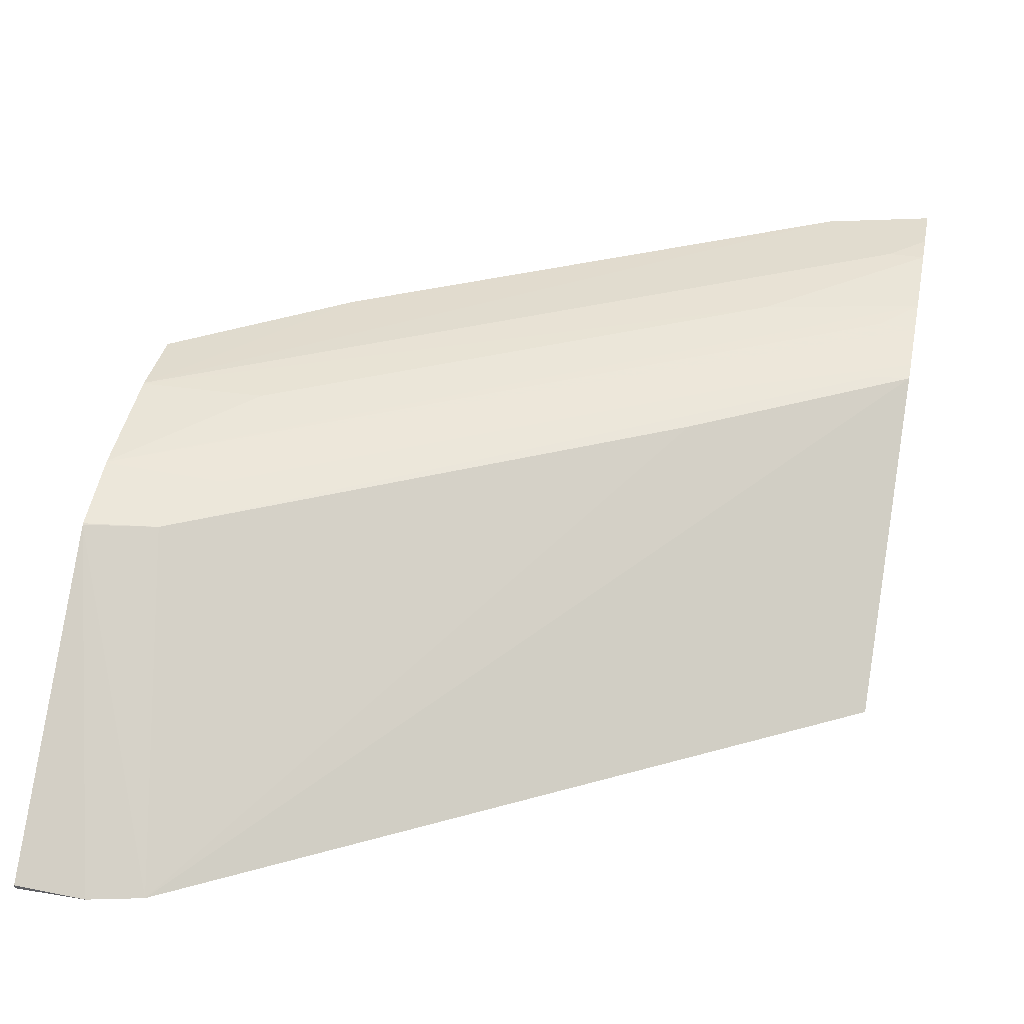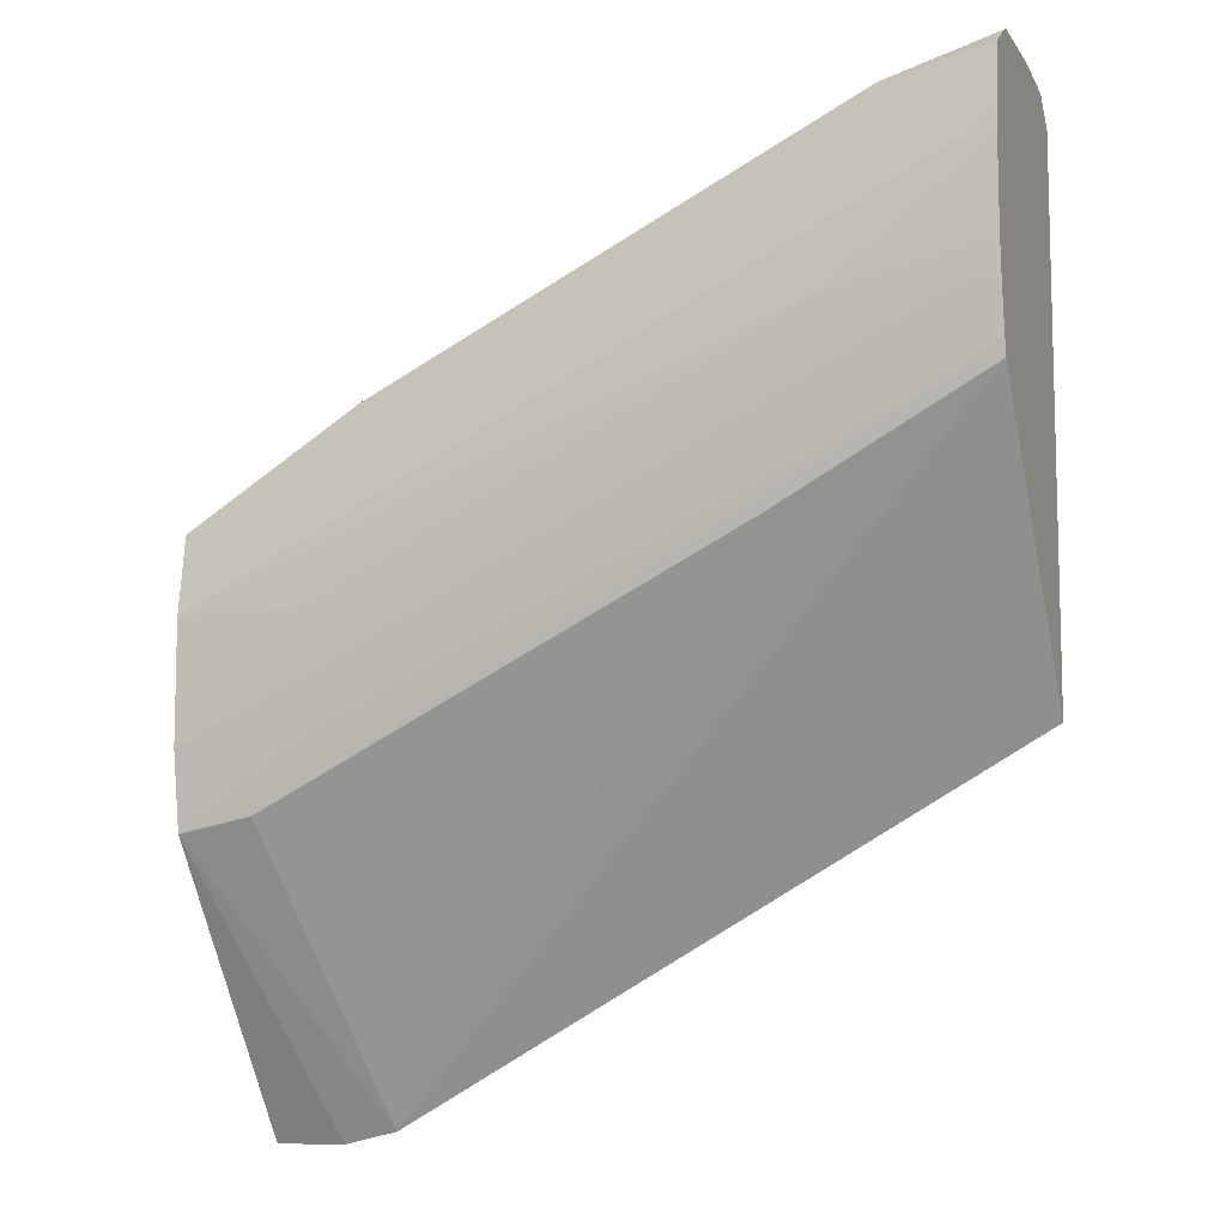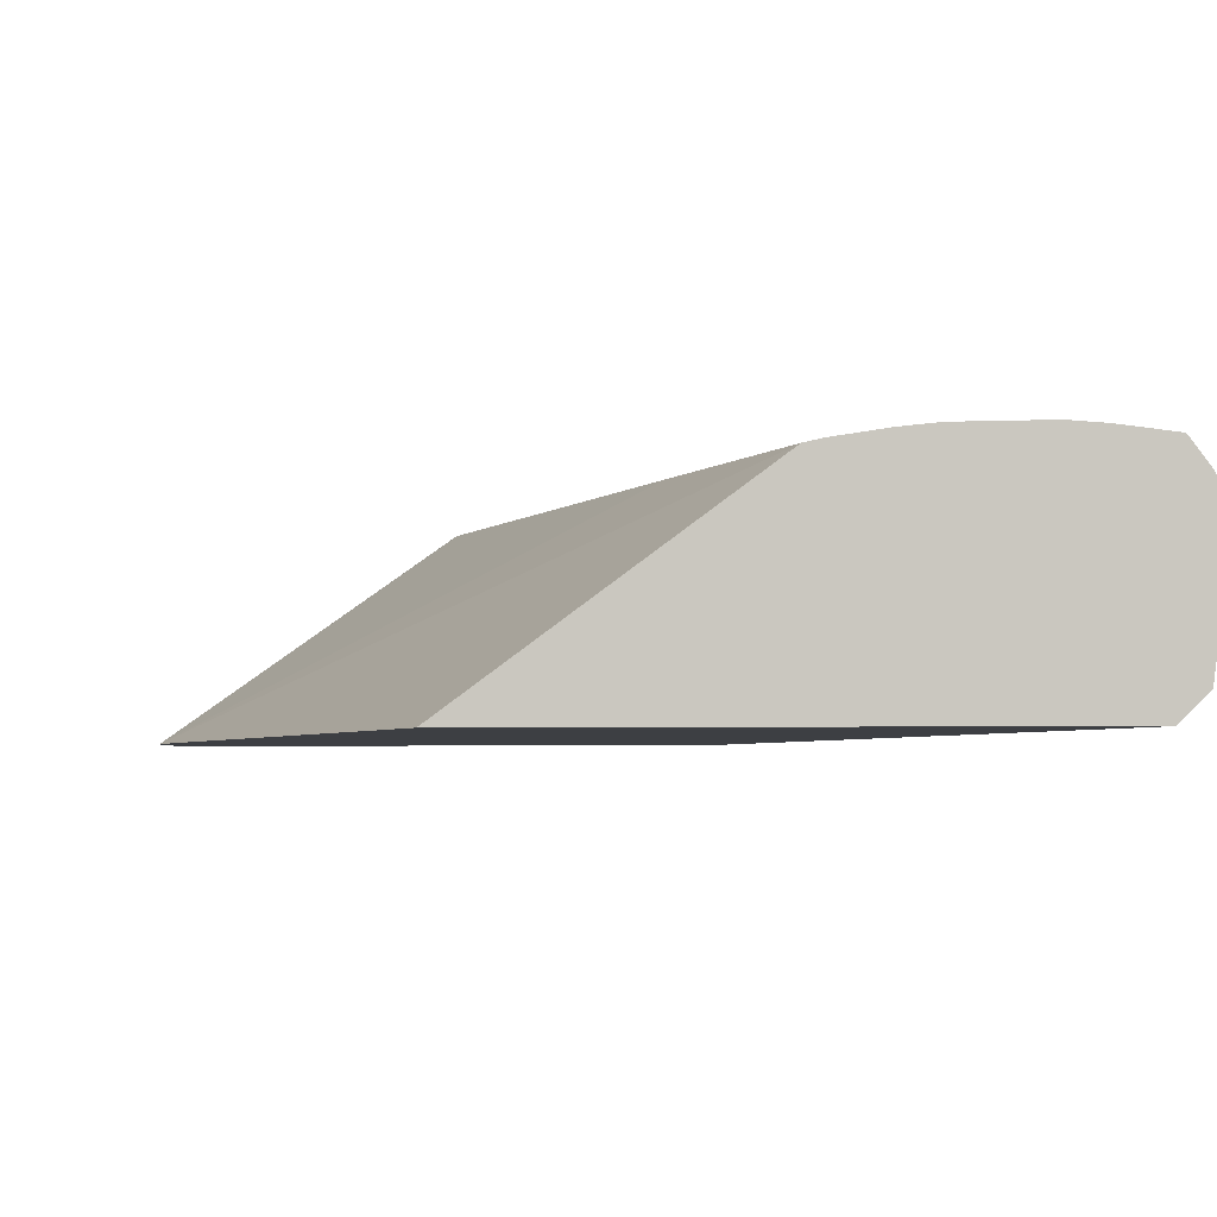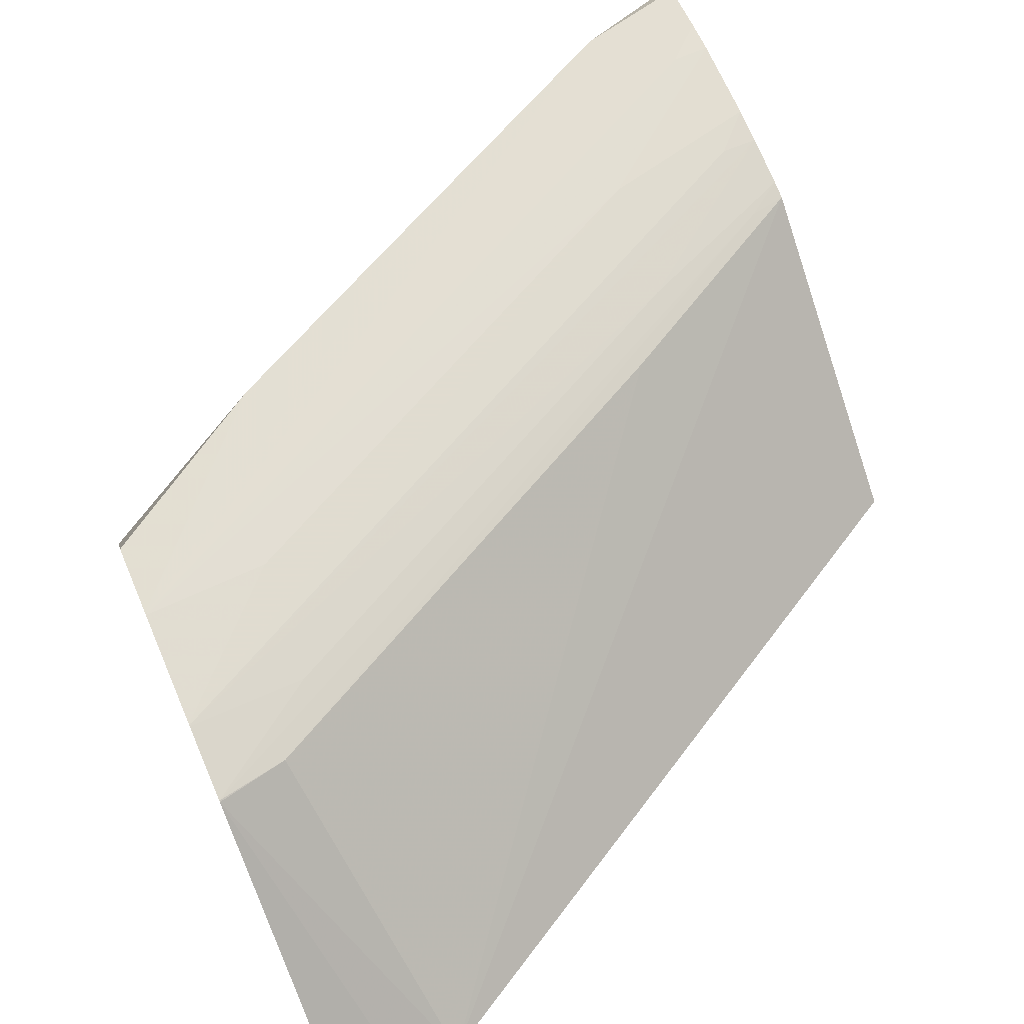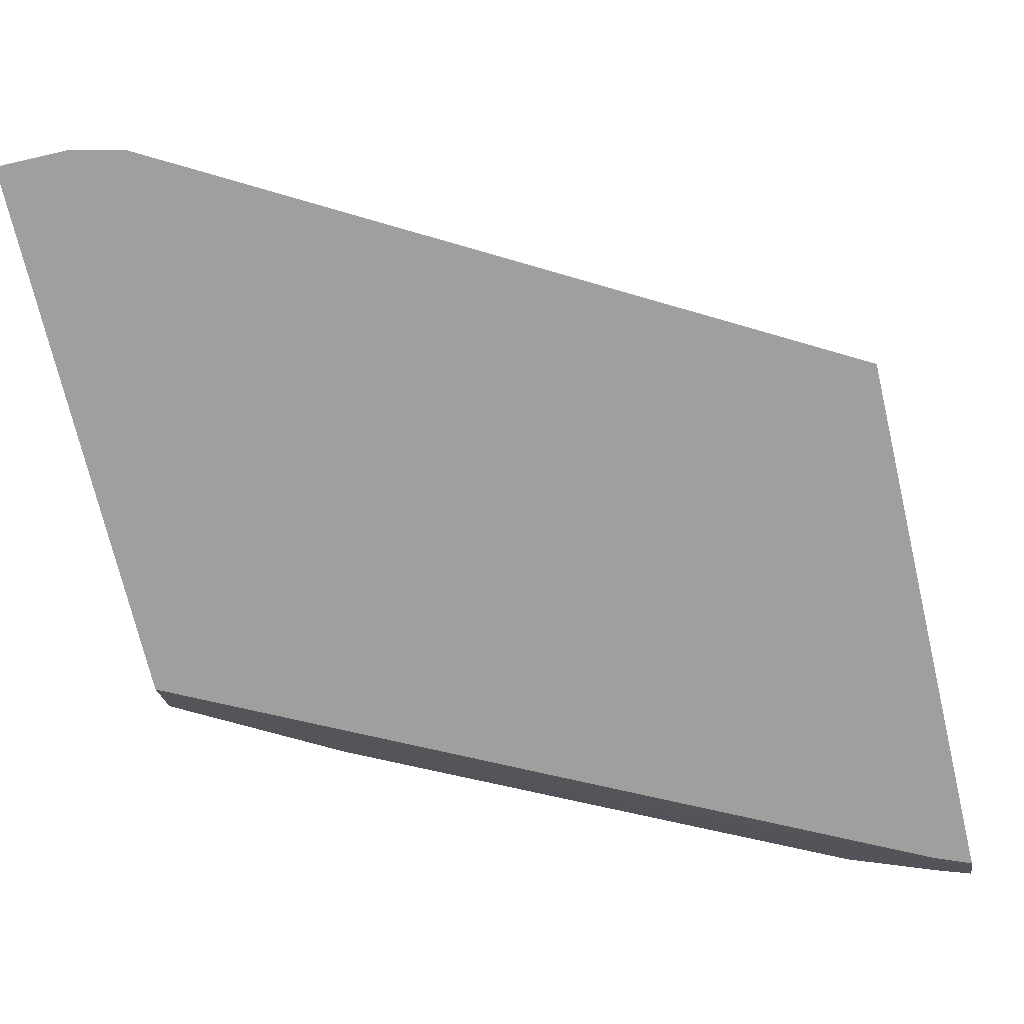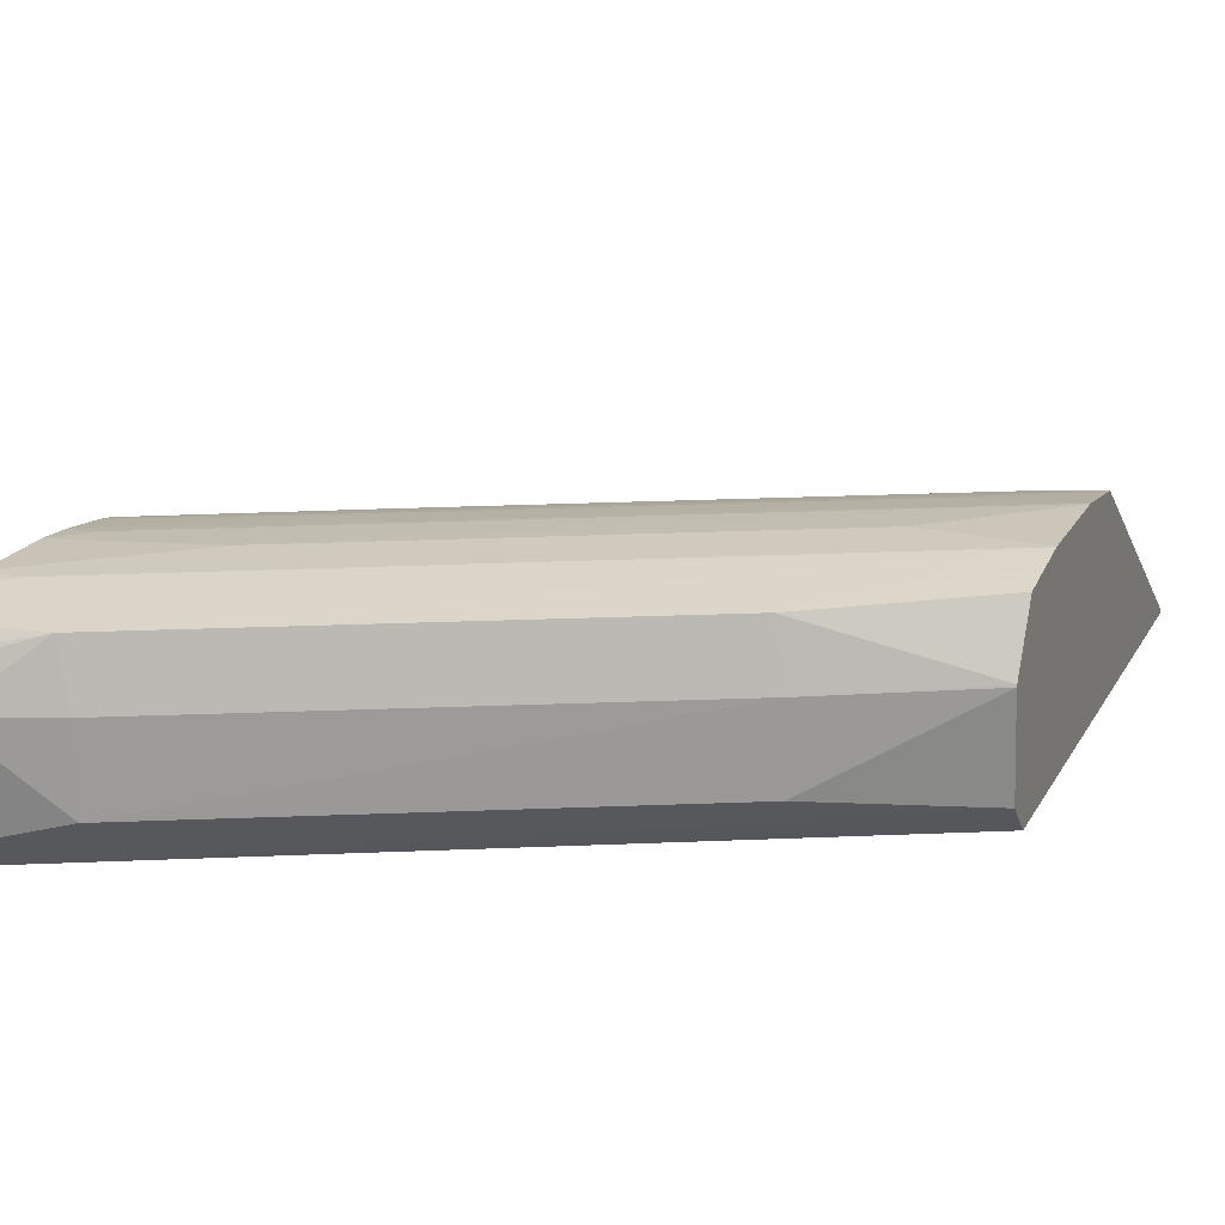
<metadata>
{"format":"obj","ext":"obj","renderer":"f3d","projection":"perspective","resolution":1024,"background":"white","views":[{"elev":43.8,"azim":11.1,"up":"+Z"},{"elev":-9.3,"azim":20.4,"up":"+Y"},{"elev":-3.8,"azim":95.7,"up":"+Z"},{"elev":68.2,"azim":-23.3,"up":"+Z"},{"elev":-71.3,"azim":13.2,"up":"+Z"},{"elev":20.4,"azim":-158.0,"up":"+Z"}]}
</metadata>
<code>
v -0.02026 0.007669 0.004924
v -0.01936 0.007669 0.004924
v -0.02026 0.007669 0.004981
v -0.02026 0.01474 0.004924
v -0.01865 0.007831 0.004924
v -0.02026 0.01133 0.007654
v -0.02026 0.01518 0.005364
v -0.01744 0.01615 0.004924
v -0.01933 0.01153 0.007602
v -0.01026 0.01255 0.004924
v -0.01026 0.01623 0.00761
v -0.01305 0.01471 0.00759
v -0.02026 0.01135 0.007662
v -0.02026 0.01538 0.006785
v -0.01819 0.01648 0.005641
v -0.0111 0.01931 0.004924
v -0.02023 0.01136 0.007662
v -0.01074 0.01613 0.007644
v -0.0139 0.01454 0.00765
v -0.01026 0.01969 0.004924
v -0.01026 0.01645 0.007658
v -0.01874 0.01238 0.00771
v -0.02026 0.01233 0.007812
v -0.02026 0.01537 0.006815
v -0.01822 0.01648 0.006785
v -0.01185 0.01964 0.005649
v -0.01074 0.01991 0.00536
v -0.01074 0.0195 0.004924
v -0.01244 0.01554 0.007696
v -0.01026 0.01969 0.004931
v -0.01026 0.01711 0.007751
v -0.02023 0.01236 0.007814
v -0.02026 0.01236 0.007815
v -0.02026 0.01493 0.007663
v -0.018 0.01638 0.007619
v -0.01483 0.01795 0.007616
v -0.01165 0.01953 0.007612
v -0.01186 0.01964 0.006785
v -0.01067 0.02012 0.006785
v -0.01026 0.02003 0.005263
v -0.01026 0.01998 0.005217
v -0.01026 0.01758 0.007793
v -0.01074 0.0171 0.007781
v -0.01232 0.0171 0.007828
v -0.01865 0.01394 0.007845
v -0.02026 0.01391 0.007819
v -0.02026 0.01394 0.007815
v -0.02023 0.01394 0.007818
v -0.01074 0.01869 0.007789
v -0.01026 0.01912 0.007759
v -0.01026 0.01981 0.00766
v -0.01026 0.02005 0.007329
v -0.01026 0.02012 0.007191
v -0.01026 0.02012 0.006015
v -0.01026 0.01869 0.007798
f 1 2 3
f 1 3 6
f 1 6 13
f 1 13 23
f 1 23 33
f 1 33 46
f 1 46 47
f 1 47 34
f 1 34 24
f 1 24 14
f 1 14 7
f 1 7 4
f 1 4 8
f 1 8 16
f 1 16 28
f 1 28 20
f 1 20 10
f 1 10 5
f 1 5 2
f 2 5 6
f 2 6 3
f 4 7 8
f 5 9 6
f 5 10 11
f 5 11 12
f 5 12 9
f 6 9 13
f 7 14 15
f 7 15 16
f 7 16 8
f 9 17 13
f 9 12 18
f 9 18 19
f 9 19 17
f 10 20 30
f 10 30 41
f 10 41 40
f 10 40 54
f 10 54 53
f 10 53 52
f 10 52 51
f 10 51 50
f 10 50 55
f 10 55 42
f 10 42 31
f 10 31 21
f 10 21 11
f 11 21 18
f 11 18 12
f 13 17 22
f 13 22 23
f 14 24 25
f 14 25 15
f 15 25 26
f 15 26 27
f 15 27 28
f 15 28 16
f 17 19 22
f 18 29 22
f 18 22 19
f 18 21 29
f 20 28 30
f 21 31 29
f 22 32 23
f 22 29 32
f 23 32 33
f 24 34 35
f 24 35 25
f 25 35 36
f 25 36 37
f 25 37 38
f 25 38 26
f 26 38 39
f 26 39 27
f 27 39 40
f 27 40 28
f 28 40 41
f 28 41 30
f 29 31 32
f 31 42 43
f 31 43 32
f 32 43 42
f 32 42 44
f 32 44 33
f 33 44 45
f 33 45 46
f 34 47 35
f 35 47 48
f 35 48 36
f 36 48 37
f 37 49 50
f 37 50 51
f 37 51 52
f 37 52 53
f 37 53 39
f 37 39 38
f 37 48 49
f 39 53 54
f 39 54 40
f 42 55 44
f 44 55 46
f 44 46 45
f 46 55 48
f 46 48 47
f 48 55 49
f 49 55 50

</code>
